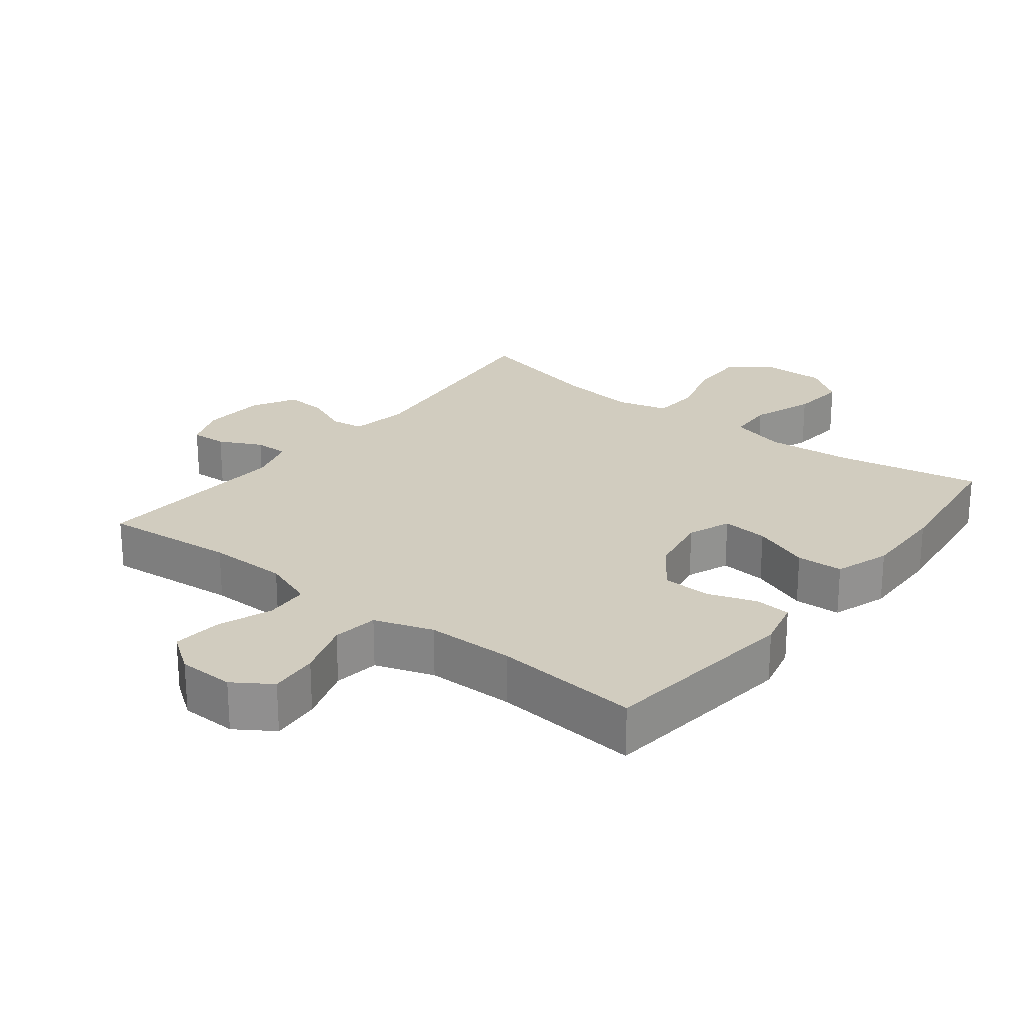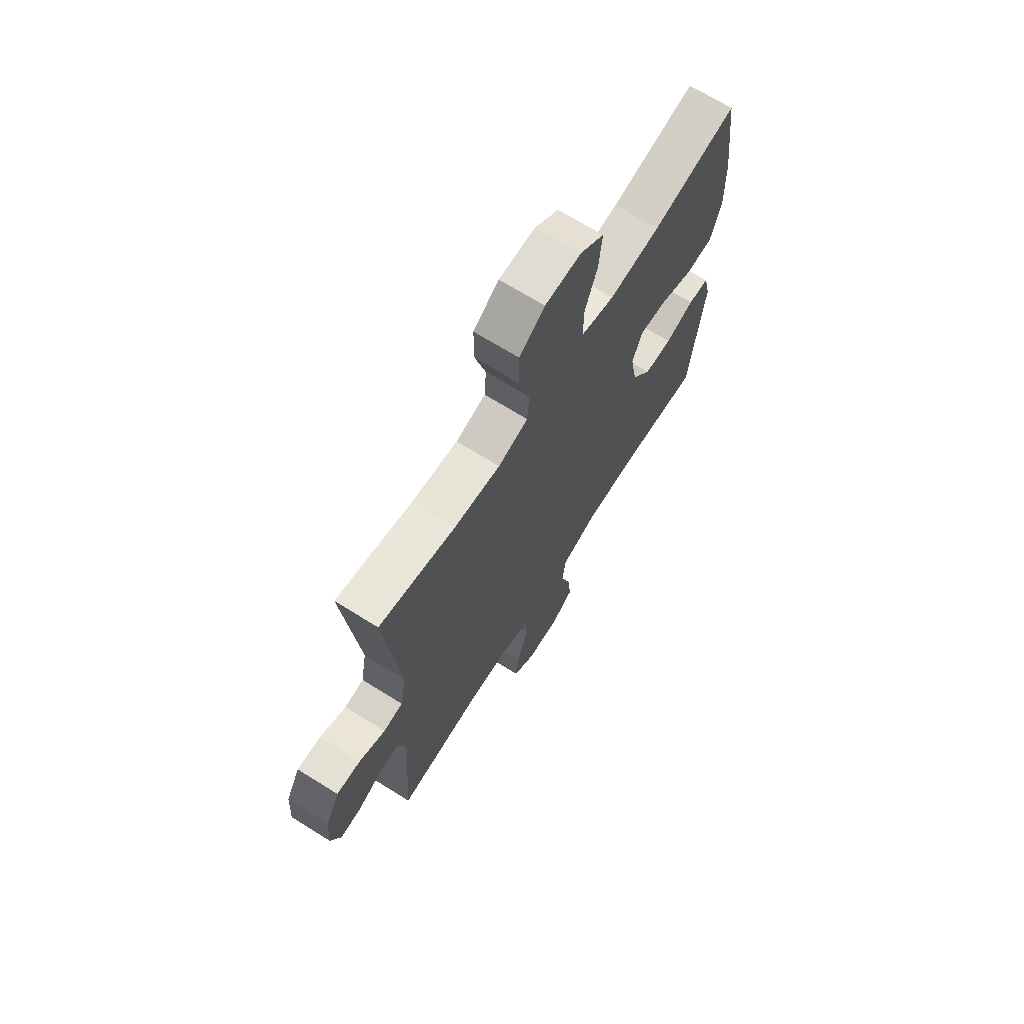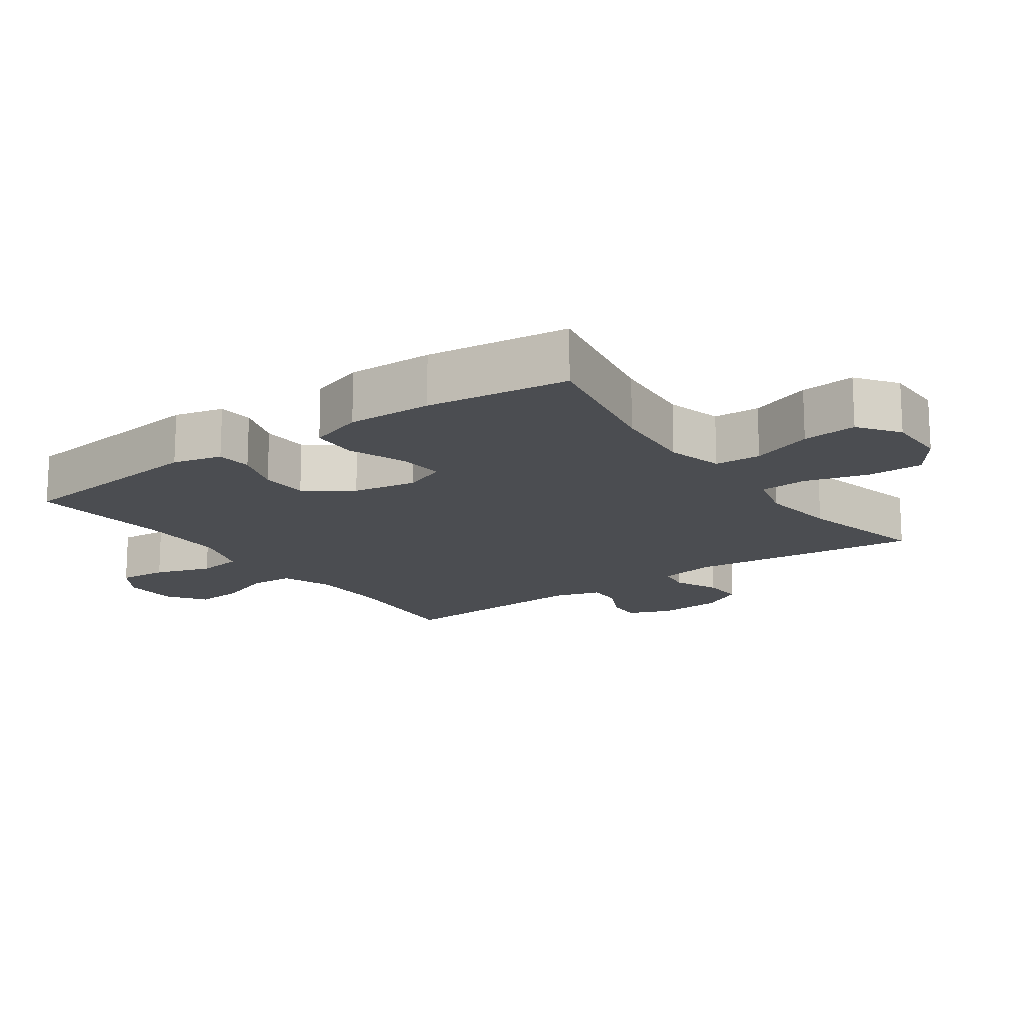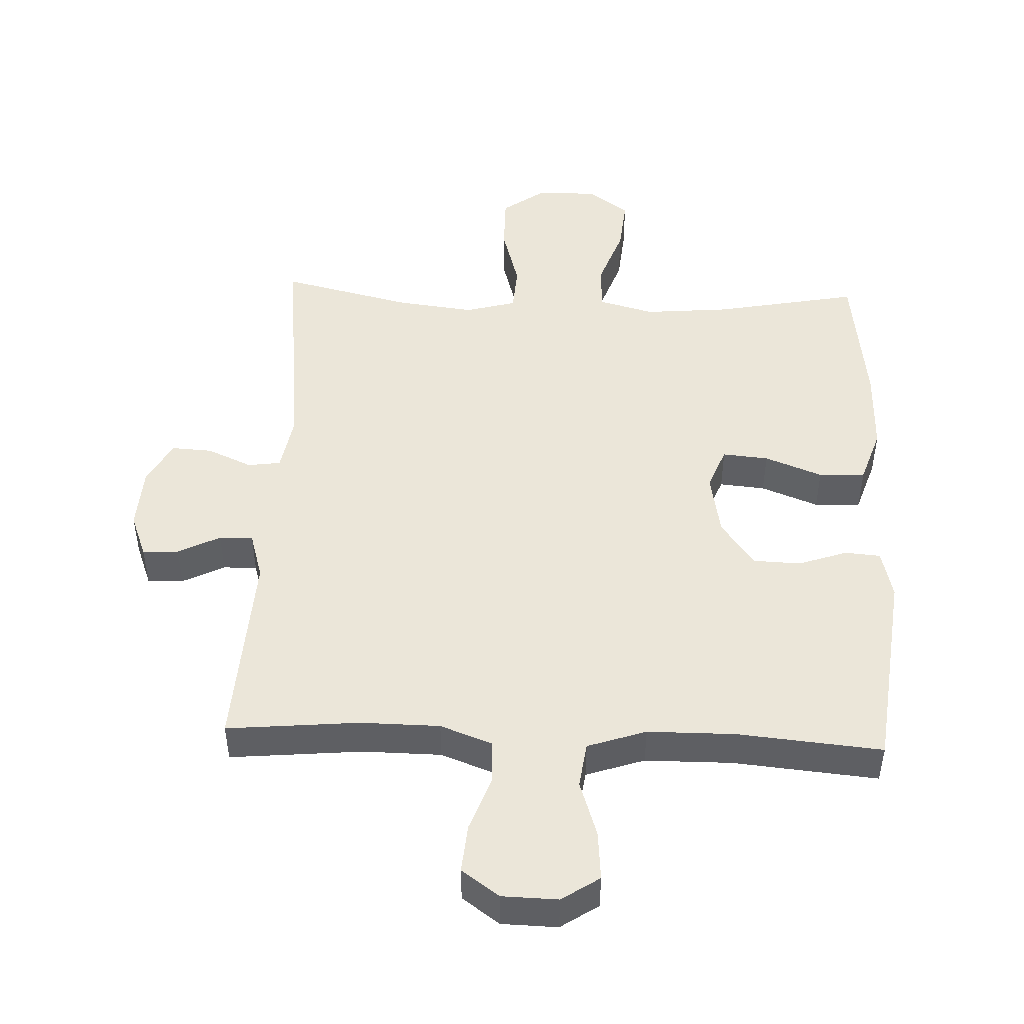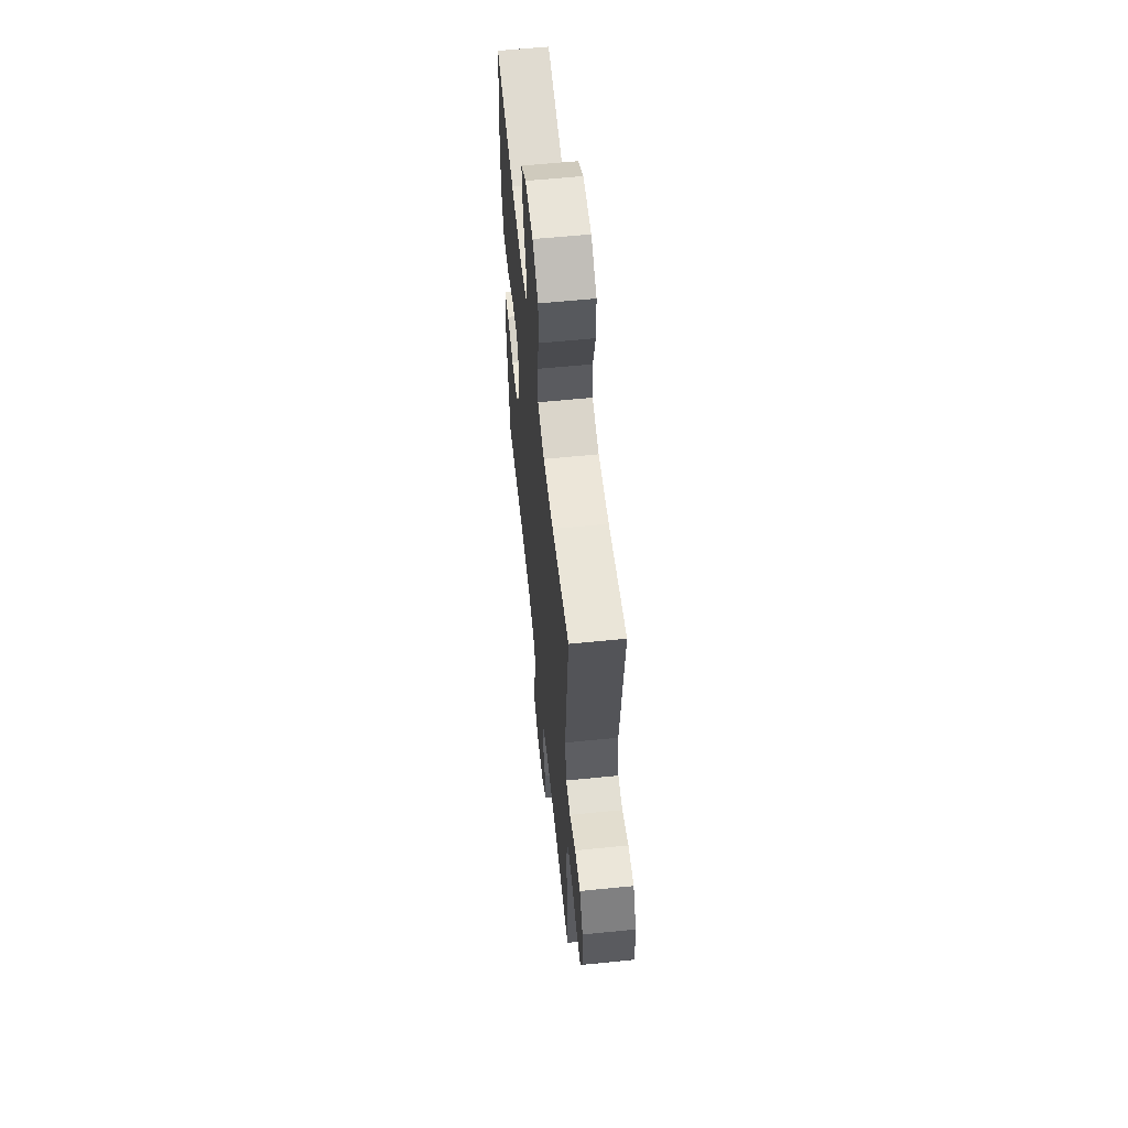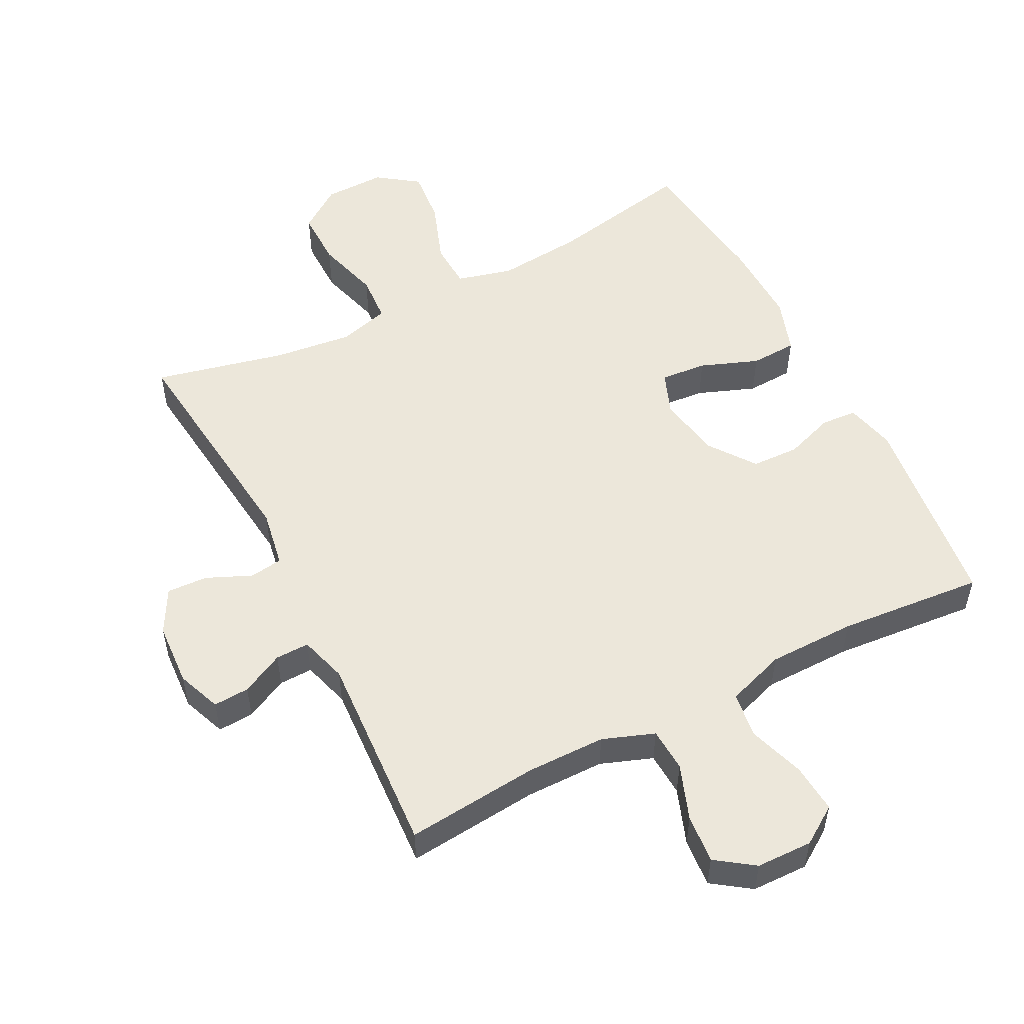
<metadata>
{"format":"obj","ext":"obj","renderer":"f3d","projection":"perspective","resolution":1024,"background":"white","views":[{"elev":23.9,"azim":-142.0,"up":"+Y"},{"elev":68.7,"azim":122.0,"up":"+Z"},{"elev":-16.0,"azim":-54.6,"up":"+Y"},{"elev":48.3,"azim":-177.7,"up":"+Y"},{"elev":59.4,"azim":84.1,"up":"+Z"},{"elev":53.5,"azim":152.7,"up":"+Y"}]}
</metadata>
<code>
o path1846
v 0.4562 0.0375 -0.1821
v 0.4779 0.0375 -0.1089
v 0.5301 0.0375 -0.1097
v 0.5956 0.0375 -0.1421
v 0.6511 0.0375 -0.1449
v 0.6772 0.0375 -0.0773
v 0.6711 0.0375 0.02039
v 0.634 0.0375 0.0874
v 0.5709 0.0375 0.08388
v 0.502 0.0375 0.05345
v 0.4511 0.0375 0.06058
v 0.4352 0.0375 0.1496
v 0.475 0.0375 0.509
v 0.2735 0.0375 0.4615
v 0.153 0.0375 0.4468
v 0.07414 0.0375 0.4681
v 0.06948 0.0375 0.5407
v 0.0975 0.0375 0.6387
v 0.09823 0.0375 0.7262
v 0.03165 0.0375 0.7731
v -0.06266 0.0375 0.774
v -0.1252 0.0375 0.7291
v -0.1171 0.0375 0.6445
v -0.0825 0.0375 0.5492
v -0.08598 0.0375 0.4777
v -0.1721 0.0375 0.455
v -0.3047 0.0375 0.4668
v -0.5267 0.0375 0.509
v -0.5547 0.0375 0.289
v -0.5578 0.0375 0.1577
v -0.5291 0.0375 0.07269
v -0.4573 0.0375 0.06969
v -0.3683 0.0375 0.1039
v -0.2971 0.0375 0.1102
v -0.2713 0.0375 0.04455
v -0.289 0.0375 -0.05371
v -0.3405 0.0375 -0.1244
v -0.4142 0.0375 -0.1271
v -0.4898 0.0375 -0.1012
v -0.5448 0.0375 -0.1057
v -0.5633 0.0375 -0.1818
v -0.5267 0.0375 -0.4929
v -0.3024 0.0375 -0.4724
v -0.1671 0.0375 -0.4734
v -0.07639 0.0375 -0.5039
v -0.06648 0.0375 -0.574
v -0.09537 0.0375 -0.6617
v -0.1015 0.0375 -0.7373
v -0.04305 0.0375 -0.7758
v 0.04347 0.0375 -0.7737
v 0.1018 0.0375 -0.7322
v 0.09517 0.0375 -0.6573
v 0.06384 0.0375 -0.5722
v 0.06754 0.0375 -0.5048
v 0.1473 0.0375 -0.4753
v 0.2699 0.0375 -0.474
v 0.475 0.0375 -0.4929
v 0.4562 -0.0375 -0.1821
v 0.4779 -0.0375 -0.1089
v 0.5301 -0.0375 -0.1097
v 0.5956 -0.0375 -0.1421
v 0.6511 -0.0375 -0.1449
v 0.6772 -0.0375 -0.0773
v 0.6711 -0.0375 0.02039
v 0.634 -0.0375 0.0874
v 0.5709 -0.0375 0.08388
v 0.502 -0.0375 0.05345
v 0.4511 -0.0375 0.06058
v 0.4352 -0.0375 0.1496
v 0.475 -0.0375 0.509
v 0.2735 -0.0375 0.4615
v 0.153 -0.0375 0.4468
v 0.07414 -0.0375 0.4681
v 0.06948 -0.0375 0.5407
v 0.0975 -0.0375 0.6387
v 0.09823 -0.0375 0.7262
v 0.03165 -0.0375 0.7731
v -0.06266 -0.0375 0.774
v -0.1252 -0.0375 0.7291
v -0.1171 -0.0375 0.6445
v -0.0825 -0.0375 0.5492
v -0.08598 -0.0375 0.4777
v -0.1721 -0.0375 0.455
v -0.3047 -0.0375 0.4668
v -0.5267 -0.0375 0.509
v -0.5547 -0.0375 0.289
v -0.5578 -0.0375 0.1577
v -0.5291 -0.0375 0.07269
v -0.4573 -0.0375 0.06969
v -0.3683 -0.0375 0.1039
v -0.2971 -0.0375 0.1102
v -0.2713 -0.0375 0.04455
v -0.289 -0.0375 -0.05371
v -0.3405 -0.0375 -0.1244
v -0.4142 -0.0375 -0.1271
v -0.4898 -0.0375 -0.1012
v -0.5448 -0.0375 -0.1057
v -0.5633 -0.0375 -0.1818
v -0.5267 -0.0375 -0.4929
v -0.3024 -0.0375 -0.4724
v -0.1671 -0.0375 -0.4734
v -0.07639 -0.0375 -0.5039
v -0.06648 -0.0375 -0.574
v -0.09537 -0.0375 -0.6617
v -0.1015 -0.0375 -0.7373
v -0.04305 -0.0375 -0.7758
v 0.04347 -0.0375 -0.7737
v 0.1018 -0.0375 -0.7322
v 0.09517 -0.0375 -0.6573
v 0.06384 -0.0375 -0.5722
v 0.06754 -0.0375 -0.5048
v 0.1473 -0.0375 -0.4753
v 0.2699 -0.0375 -0.474
v 0.475 -0.0375 -0.4929
v 0.6511 0.0375 -0.1449
v 0.6511 0.0375 -0.1449
v 0.6772 0.0375 -0.0773
v 0.6711 0.0375 0.02039
v 0.634 0.0375 0.0874
v 0.634 0.0375 0.0874
v 0.5956 0.0375 -0.1421
v 0.5709 0.0375 0.08388
v 0.5301 0.0375 -0.1097
v 0.502 0.0375 0.05345
v 0.4779 0.0375 -0.1089
v 0.4779 0.0375 -0.1089
v 0.4511 0.0375 0.06058
v 0.4511 0.0375 0.06058
v 0.4562 0.0375 -0.1821
v 0.475 0.0375 -0.4929
v 0.475 0.0375 -0.4929
v 0.4352 0.0375 0.1496
v 0.475 0.0375 0.509
v 0.475 0.0375 0.509
v 0.2735 0.0375 0.4615
v 0.2699 0.0375 -0.474
v 0.153 0.0375 0.4468
v 0.1473 0.0375 -0.4753
v 0.07414 0.0375 0.4681
v 0.07414 0.0375 0.4681
v 0.06754 0.0375 -0.5048
v 0.06754 0.0375 -0.5048
v 0.04347 0.0375 -0.7737
v 0.1018 0.0375 -0.7322
v 0.09517 0.0375 -0.6573
v 0.0975 0.0375 0.6387
v 0.09823 0.0375 0.7262
v 0.03165 0.0375 0.7731
v 0.06948 0.0375 0.5407
v 0.06384 0.0375 -0.5722
v -0.04305 0.0375 -0.7758
v -0.06266 0.0375 0.774
v -0.1015 0.0375 -0.7373
v -0.1015 0.0375 -0.7373
v -0.1252 0.0375 0.7291
v -0.09537 0.0375 -0.6617
v -0.06648 0.0375 -0.574
v -0.07639 0.0375 -0.5039
v -0.07639 0.0375 -0.5039
v -0.1671 0.0375 -0.4734
v -0.0825 0.0375 0.5492
v -0.08598 0.0375 0.4777
v -0.08598 0.0375 0.4777
v -0.1171 0.0375 0.6445
v -0.1721 0.0375 0.455
v -0.3024 0.0375 -0.4724
v -0.3047 0.0375 0.4668
v -0.2713 0.0375 0.04455
v -0.289 0.0375 -0.05371
v -0.2971 0.0375 0.1102
v -0.2971 0.0375 0.1102
v -0.3405 0.0375 -0.1244
v -0.3683 0.0375 0.1039
v -0.4142 0.0375 -0.1271
v -0.4573 0.0375 0.06969
v -0.4898 0.0375 -0.1012
v -0.5267 0.0375 -0.4929
v -0.5267 0.0375 -0.4929
v -0.5291 0.0375 0.07269
v -0.5291 0.0375 0.07269
v -0.5448 0.0375 -0.1057
v -0.5448 0.0375 -0.1057
v -0.5267 0.0375 0.509
v -0.5267 0.0375 0.509
v -0.5578 0.0375 0.1577
v -0.5547 0.0375 0.289
v -0.5633 0.0375 -0.1818
v 0.6511 -0.0375 -0.1449
v 0.6511 -0.0375 -0.1449
v 0.6772 -0.0375 -0.0773
v 0.6711 -0.0375 0.02039
v 0.634 -0.0375 0.0874
v 0.634 -0.0375 0.0874
v 0.5956 -0.0375 -0.1421
v 0.5709 -0.0375 0.08388
v 0.5301 -0.0375 -0.1097
v 0.502 -0.0375 0.05345
v 0.4779 -0.0375 -0.1089
v 0.4779 -0.0375 -0.1089
v 0.4511 -0.0375 0.06058
v 0.4511 -0.0375 0.06058
v 0.4562 -0.0375 -0.1821
v 0.475 -0.0375 -0.4929
v 0.475 -0.0375 -0.4929
v 0.4352 -0.0375 0.1496
v 0.475 -0.0375 0.509
v 0.475 -0.0375 0.509
v 0.2735 -0.0375 0.4615
v 0.2699 -0.0375 -0.474
v 0.153 -0.0375 0.4468
v 0.1473 -0.0375 -0.4753
v 0.07414 -0.0375 0.4681
v 0.07414 -0.0375 0.4681
v 0.06754 -0.0375 -0.5048
v 0.06754 -0.0375 -0.5048
v 0.04347 -0.0375 -0.7737
v 0.1018 -0.0375 -0.7322
v 0.09517 -0.0375 -0.6573
v 0.0975 -0.0375 0.6387
v 0.09823 -0.0375 0.7262
v 0.03165 -0.0375 0.7731
v 0.06948 -0.0375 0.5407
v 0.06384 -0.0375 -0.5722
v -0.04305 -0.0375 -0.7758
v -0.06266 -0.0375 0.774
v -0.1015 -0.0375 -0.7373
v -0.1015 -0.0375 -0.7373
v -0.1252 -0.0375 0.7291
v -0.09537 -0.0375 -0.6617
v -0.06648 -0.0375 -0.574
v -0.07639 -0.0375 -0.5039
v -0.07639 -0.0375 -0.5039
v -0.1671 -0.0375 -0.4734
v -0.0825 -0.0375 0.5492
v -0.08598 -0.0375 0.4777
v -0.08598 -0.0375 0.4777
v -0.1171 -0.0375 0.6445
v -0.1721 -0.0375 0.455
v -0.3024 -0.0375 -0.4724
v -0.3047 -0.0375 0.4668
v -0.2713 -0.0375 0.04455
v -0.289 -0.0375 -0.05371
v -0.2971 -0.0375 0.1102
v -0.2971 -0.0375 0.1102
v -0.3405 -0.0375 -0.1244
v -0.3683 -0.0375 0.1039
v -0.4142 -0.0375 -0.1271
v -0.4573 -0.0375 0.06969
v -0.4898 -0.0375 -0.1012
v -0.5267 -0.0375 -0.4929
v -0.5267 -0.0375 -0.4929
v -0.5291 -0.0375 0.07269
v -0.5291 -0.0375 0.07269
v -0.5448 -0.0375 -0.1057
v -0.5448 -0.0375 -0.1057
v -0.5267 -0.0375 0.509
v -0.5267 -0.0375 0.509
v -0.5578 -0.0375 0.1577
v -0.5547 -0.0375 0.289
v -0.5633 -0.0375 -0.1818
f 223 230 218
f 219 237 234
f 222 234 235
f 211 242 214
f 196 194 190
f 228 237 225
f 259 240 256
f 218 229 216
f 197 196 195
f 230 229 218
f 191 196 190
f 260 247 249
f 241 242 202
f 239 245 247
f 218 216 217
f 212 243 241
f 220 221 219
f 195 196 191
f 212 241 210
f 200 198 197
f 205 241 200
f 221 237 219
f 202 242 211
f 197 198 196
f 200 202 198
f 222 235 212
f 239 260 250
f 225 237 221
f 190 194 188
f 202 209 203
f 260 249 254
f 219 234 222
f 216 229 224
f 243 240 246
f 258 246 259
f 248 258 252
f 233 245 239
f 259 246 240
f 238 243 235
f 224 229 226
f 195 191 192
f 214 231 230
f 246 258 248
f 214 242 231
f 239 247 260
f 233 242 245
f 202 211 209
f 235 243 212
f 231 242 233
f 208 210 205
f 208 205 206
f 214 230 223
f 240 243 238
f 241 202 200
f 210 241 205
f 116 6 63 189
f 6 7 64 63
f 7 120 193 64
f 4 5 62 61
f 8 9 66 65
f 3 4 61 60
f 9 10 67 66
f 126 3 60 199
f 10 128 201 67
f 1 2 59 58
f 131 1 58 204
f 11 12 69 68
f 12 134 207 69
f 13 14 71 70
f 56 57 114 113
f 14 15 72 71
f 55 56 113 112
f 15 140 213 72
f 142 55 112 215
f 50 51 108 107
f 51 52 109 108
f 18 19 76 75
f 19 20 77 76
f 17 18 75 74
f 52 53 110 109
f 16 17 74 73
f 53 54 111 110
f 49 50 107 106
f 20 21 78 77
f 154 49 106 227
f 21 22 79 78
f 47 48 105 104
f 46 47 104 103
f 159 46 103 232
f 44 45 102 101
f 24 163 236 81
f 23 24 81 80
f 22 23 80 79
f 25 26 83 82
f 43 44 101 100
f 26 27 84 83
f 35 36 93 92
f 171 35 92 244
f 36 37 94 93
f 33 34 91 90
f 37 38 95 94
f 32 33 90 89
f 38 39 96 95
f 178 43 100 251
f 180 32 89 253
f 39 182 255 96
f 27 184 257 84
f 30 31 88 87
f 29 30 87 86
f 28 29 86 85
f 41 42 99 98
f 40 41 98 97
f 150 145 157
f 146 161 164
f 149 162 161
f 138 141 169
f 123 117 121
f 155 152 164
f 186 183 167
f 145 143 156
f 124 122 123
f 157 145 156
f 118 117 123
f 187 176 174
f 168 129 169
f 166 174 172
f 145 144 143
f 139 168 170
f 147 146 148
f 122 118 123
f 139 137 168
f 127 124 125
f 132 127 168
f 148 146 164
f 129 138 169
f 124 123 125
f 127 125 129
f 149 139 162
f 166 177 187
f 152 148 164
f 117 115 121
f 129 130 136
f 187 181 176
f 146 149 161
f 143 151 156
f 170 173 167
f 185 186 173
f 175 179 185
f 160 166 172
f 186 167 173
f 165 162 170
f 151 153 156
f 122 119 118
f 141 157 158
f 173 175 185
f 141 158 169
f 166 187 174
f 160 172 169
f 129 136 138
f 162 139 170
f 158 160 169
f 135 132 137
f 135 133 132
f 141 150 157
f 167 165 170
f 168 127 129
f 137 132 168

</code>
